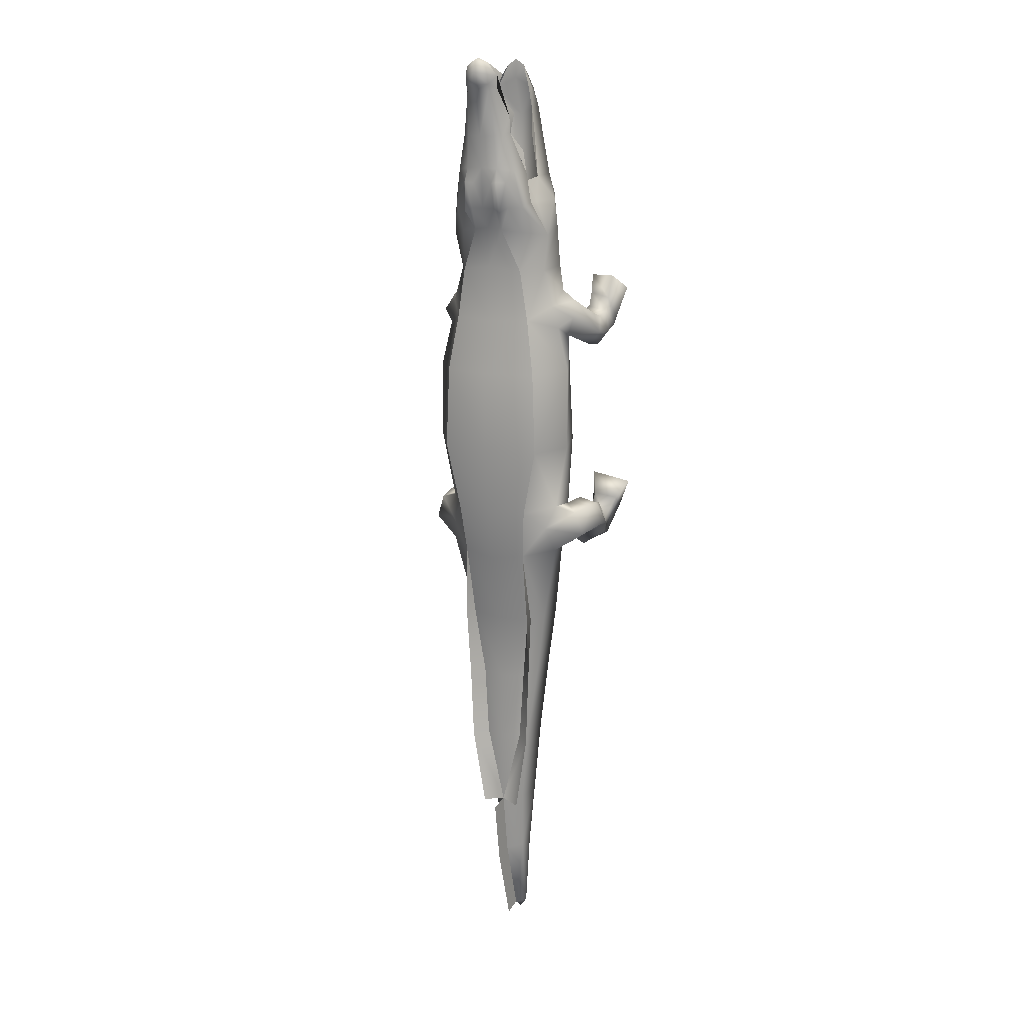
<metadata>
{"format":"obj","ext":"obj","renderer":"f3d","projection":"perspective","resolution":1024,"background":"white","views":[{"elev":14.4,"azim":-152.2,"up":"+Z"}]}
</metadata>
<code>
o Crocodile_Cube.001
v 0.1306 0.08018 0.007014
v 0.1049 0.08131 0.1684
v 0.1595 0.09728 -0.1716
v 0.1698 0.09974 -0.4375
v 0.1239 0.08996 -0.653
v 0.109 0.06896 -0.8112
v 0.1106 0.008731 -1.056
v 0.07713 -0.001814 -1.273
v 0.06266 -0.000359 -1.5
v 0.02871 -0.1194 -2.203
v 0.1211 -0.1467 -0.8011
v 0.1967 -0.003333 -0.7948
v 0.05279 -0.04033 -1.752
v 0.03872 -0.06928 -1.956
v 0.1404 -0.03744 -1.051
v 0.1115 -0.04148 -1.267
v 0.07986 -0.03263 -1.499
v 0.04527 -0.1161 -1.953
v 0.1138 -0.1241 -1.26
v 0.1823 -0.08966 -0.8047
v 0.0877 -0.1173 -1.498
v 0.06673 -0.1109 -1.749
v 0.1443 -0.1223 -1.044
v 0.06441 0.02912 -1.761
v 0.1059 0.034 -1.508
v 0.1264 -0.1473 -0.6356
v 0.1985 -0.007729 -0.6398
v 0.2066 -0.08579 -0.6482
v 0.1203 -0.1606 -0.405
v 0.2417 -0.001616 -0.4267
v 0.2213 -0.08694 -0.4075
v 0.1368 -0.1651 -0.1531
v 0.2402 -0.004571 -0.1642
v 0.2087 -0.08469 -0.1557
v 0.1806 0.03821 -0.7105
v 0.1858 0.006602 0.05031
v 0.2038 -0.00567 -0.02295
v 0.209 -0.07386 -0.05557
v 0.1571 -0.1481 -0.03667
v 0.1872 -0.07718 0.09595
v 0.158 -0.151 0.0491
v 0.1746 -0.07577 0.1798
v 0.1543 0.004069 0.1661
v 0.1369 -0.1252 0.1759
v 0.1132 -0.02779 0.4733
v 0.1101 0.07858 0.297
v 0.1695 -0.06397 0.3139
v 0.1756 0.01739 0.2868
v 0.1408 -0.1094 0.3361
v 0.1189 0.06369 0.4892
v 0.1391 0.07099 0.3964
v 0.1211 0.1016 0.3793
v 0.1 0.118 0.4993
v 0.07868 0.1081 0.6723
v 0.05563 0.1447 0.7957
v 0.071 0.1346 0.6146
v 0.04029 0.1798 0.772
v 0.03721 0.1863 0.8034
v 0.02869 0.1601 0.8392
v 0.03587 0.1782 0.8275
v 0.04673 0.1536 0.6098
v 0.0638 0.1476 0.3648
v 0.04874 0.1059 0.3045
v 0.05385 0.1481 0.5057
v 0.04075 0.1442 0.3766
v 0.07918 0.1188 0.378
v 0.1146 0.03613 -1.281
v 0.1351 0.01949 0.394
v 0.06266 -0.08292 0.7602
v 0.02869 -0.08909 0.8312
v 0.101 0.02532 0.463
v 0.07697 0.13 0.4604
v 0.05715 0.1607 0.4621
v 0.03265 0.1499 0.4578
v 0.03517 -0.115 0.7933
v 0.1634 -0.05203 0.4028
v 0.1415 -0.09678 0.4178
v 0.05435 -0.1133 0.7542
v 0.1219 -0.09732 0.4798
v 0.06717 -0.1215 0.6991
v 0.06631 -0.07738 0.6887
v 0.06727 -0.01273 0.3244
v 0.2032 -0.1029 -0.7225
v 0.1106 0.008731 -1.056
v 0.2482 -0.3238 -0.7969
v 0.3016 -0.1969 -0.7295
v 0.23 -0.07877 0.064
v 0.2451 -0.03231 0.0105
v 0.2774 -0.118 -0.6512
v 0.1232 0.06348 0.396
v 0.09957 0.05251 0.4796
v 0.08626 -0.05801 0.6079
v 0.2871 -0.03794 -0.7358
v 0.1195 0.05345 -1.06
v 0.3296 -0.322 -0.6012
v 0.07713 -0.001814 -1.273
v 0.06266 -0.000359 -1.5
v 0.2019 -0.1664 -0.7907
v 0.3034 -0.1592 -0.7219
v 0.1916 -0.2871 -0.8281
v 0.2666 -0.2097 -0.6624
v 0.2751 -0.1703 -0.6532
v 0.2597 -0.02974 -0.66
v 0.2612 -0.2772 -0.7294
v 0.2137 -0.1234 -0.6365
v 0.2143 -0.1699 -0.6396
v 0.2081 -0.07699 -0.6402
v 0.2114 -0.2107 -0.6584
v 0.2597 -0.2734 -0.783
v 0.2011 -0.2766 -0.7199
v 0.1951 -0.3232 -0.581
v 0.1789 -0.3238 -0.7969
v 0.1928 -0.245 -0.829
v 0.2918 -0.2977 -0.6598
v 0.1916 -0.3235 -0.6801
v 0.2957 -0.3229 -0.6923
v 0.2117 -0.2979 -0.6522
v 0.2476 -0.1612 -0.09599
v 0.2569 -0.2062 -0.1016
v 0.2541 -0.2425 -0.08743
v 0.2897 -0.1511 -0.04884
v 0.283 -0.205 -0.05886
v 0.2797 -0.2448 -0.05512
v 0.2584 -0.1689 0.01093
v 0.2599 -0.2163 -0.004392
v 0.2572 -0.2702 0.005873
v 0.192 -0.1875 0.01835
v 0.192 -0.2147 0.01013
v 0.2785 -0.2936 -0.03916
v 0.1806 -0.1781 -0.02962
v 0.2561 -0.3007 -0.06291
v 0.1826 -0.2168 -0.03125
v 0.1967 -0.2616 0.02019
v 0.1884 -0.2792 -0.01377
v 0.2572 -0.2874 0.05059
v 0.2785 -0.3091 -0.01905
v 0.2561 -0.3205 -0.04111
v 0.1967 -0.2789 0.06505
v 0.1884 -0.3161 0.02316
v 0.2566 -0.3222 0.1225
v 0.3124 -0.3223 0.08485
v 0.1813 -0.3223 0.1229
v 0.05102 0.1394 0.7577
v 0.03815 0.1735 0.7488
v 0.0772 0.09724 0.6168
v 0.1048 0.05935 0.5601
v 0.08783 -0.0326 0.6195
v 0.06266 -0.05906 0.761
v 0.05952 0.1175 0.8024
v 0.08228 0.08091 0.679
v -0 0.1014 0.001842
v -0 0.1058 0.1833
v -0 0.1388 -0.1706
v -0 0.1388 -0.4334
v -0 0.1133 -0.6517
v -0 0.08976 -0.8251
v -0 0.03089 -1.058
v -0 0.01329 -1.279
v -0 0.01516 -1.506
v -0 0.005436 -1.753
v -0 -0.02379 -1.961
v -0 -0.09387 -2.21
v -0 -0.1328 -2.243
v -0.1306 0.08018 0.007014
v -0.1049 0.08131 0.1684
v -0.1595 0.09728 -0.1716
v -0.1698 0.09974 -0.4375
v -0.1239 0.08996 -0.653
v -0.109 0.06896 -0.8112
v -0.1106 0.008731 -1.056
v -0.07713 -0.001814 -1.273
v -0.06266 -0.000359 -1.5
v -0 0.07032 -1.765
v -0 -0.03573 -2.225
v -0 0.03834 -1.973
v -0 -0.145 -2.197
v -0.02871 -0.1194 -2.203
v -0 -0.1418 -1.951
v -0 -0.1426 -1.748
v -0 -0.1472 -1.499
v -0 -0.1549 -1.249
v -0 -0.1619 -1.037
v -0.1211 -0.1467 -0.8011
v -0.1967 -0.003333 -0.7948
v -0.05279 -0.04033 -1.752
v -0.03872 -0.06928 -1.956
v -0.1404 -0.03744 -1.051
v -0.1115 -0.04148 -1.267
v -0.07986 -0.03263 -1.499
v -0.04527 -0.1161 -1.953
v -0.1138 -0.1241 -1.26
v -0.1823 -0.08966 -0.8047
v -0.0877 -0.1173 -1.498
v -0.06673 -0.1109 -1.749
v -0.1443 -0.1223 -1.044
v -0.06441 0.02912 -1.761
v -0.1059 0.034 -1.508
v -0.1264 -0.1473 -0.6356
v -0.1985 -0.007729 -0.6398
v -0.2066 -0.08579 -0.6482
v -0.1203 -0.1606 -0.405
v -0.2417 -0.001616 -0.4267
v -0.2213 -0.08694 -0.4075
v -0.1368 -0.1651 -0.1531
v -0.2402 -0.004571 -0.1642
v -0.2087 -0.08469 -0.1557
v -0.1806 0.03821 -0.7105
v -0.1858 0.006602 0.05031
v -0.2038 -0.00567 -0.02295
v -0.209 -0.07386 -0.05557
v -0.1571 -0.1481 -0.03667
v -0.1872 -0.07718 0.09595
v -0.158 -0.151 0.0491
v -0.1746 -0.07577 0.1798
v -0.1543 0.004069 0.1661
v -0.1369 -0.1252 0.1759
v -0 -0.17 -0.7991
v -0 -0.1733 -0.6356
v -0 -0.1818 -0.405
v -0 -0.1839 -0.1517
v -0 -0.1833 -0.001381
v -0.1132 -0.02779 0.4733
v -0 -0.1625 0.1759
v -0 0.1103 0.3119
v -0.1101 0.07858 0.297
v -0.1695 -0.06397 0.3139
v -0.1756 0.01739 0.2868
v -0.1408 -0.1094 0.3361
v -0 -0.1424 0.3552
v -0 0.1449 0.3777
v -0.1189 0.06369 0.4892
v -0.1391 0.07099 0.3964
v -0.1211 0.1016 0.3793
v -0.1 0.118 0.4993
v -0.07868 0.1081 0.6723
v -0.05563 0.1447 0.7957
v -0 0.1674 0.8529
v -0 0.1945 0.8472
v -0 0.1542 0.5076
v -0 0.1612 0.6088
v -0.071 0.1346 0.6146
v -0 0.2007 0.7675
v -0 0.2036 0.808
v -0.04029 0.1798 0.772
v -0.03721 0.1863 0.8034
v -0.02869 0.1601 0.8392
v -0.03587 0.1782 0.8275
v -0.04673 0.1536 0.6098
v -0.0638 0.1476 0.3648
v -0.04874 0.1059 0.3045
v -0.05385 0.1481 0.5057
v -0.04075 0.1442 0.3766
v -0.07918 0.1188 0.378
v -0.1146 0.03613 -1.281
v -0.1351 0.01949 0.394
v -0 -0.1367 0.4794
v -0.06266 -0.08292 0.7602
v -0 -0.09039 0.8501
v -0.02869 -0.08909 0.8312
v -0.101 0.02532 0.463
v -0.07697 0.13 0.4604
v -0.05715 0.1607 0.4621
v -0.03265 0.1499 0.4578
v -0 -0.115 0.8391
v -0 -0.1277 0.8069
v -0.03517 -0.115 0.7933
v -0 -0.125 0.7399
v -0 -0.1454 0.6742
v -0 -0.1187 0.4216
v -0.1634 -0.05203 0.4028
v -0.1415 -0.09678 0.4178
v -0.05435 -0.1133 0.7542
v -0.1219 -0.09732 0.4798
v -0.06717 -0.1215 0.6991
v -0.06631 -0.07738 0.6887
v -0 -0.1088 0.4615
v -0 0.09013 0.4778
v -0 0.1337 0.6197
v -0 0.166 0.7874
v -0 -0.08604 0.7911
v -0.06727 -0.01273 0.3244
v -0 -0.1263 0.6705
v -0.2032 -0.1029 -0.7225
v -0.1106 0.008731 -1.056
v -0.2482 -0.3238 -0.7969
v -0.3016 -0.1969 -0.7295
v -0.23 -0.07877 0.064
v -0.2451 -0.03231 0.0105
v -0.2774 -0.118 -0.6512
v -0.1232 0.06348 0.396
v -0.09957 0.05251 0.4796
v -0 -0.01273 0.3244
v -0.08626 -0.05801 0.6079
v -0.2871 -0.03794 -0.7358
v -0.1195 0.05345 -1.06
v -0.3296 -0.322 -0.6012
v -0 0.005436 -1.753
v -0.07713 -0.001814 -1.273
v -0.06266 -0.000359 -1.5
v -0 0.005436 -1.753
v -0 -0.02379 -1.961
v -0 -0.09387 -2.21
v -0.2019 -0.1664 -0.7907
v -0.3034 -0.1592 -0.7219
v -0.1916 -0.2871 -0.8281
v -0.2666 -0.2097 -0.6624
v -0.2751 -0.1703 -0.6532
v -0.2597 -0.02974 -0.66
v -0.2612 -0.2772 -0.7294
v -0.2137 -0.1234 -0.6365
v -0.2143 -0.1699 -0.6396
v -0.2081 -0.07699 -0.6402
v -0.2114 -0.2107 -0.6584
v -0.2597 -0.2734 -0.783
v -0.2011 -0.2766 -0.7199
v -0.1951 -0.3232 -0.581
v -0.1789 -0.3238 -0.7969
v -0.1928 -0.245 -0.829
v -0.2918 -0.2977 -0.6598
v -0.1916 -0.3235 -0.6801
v -0.2957 -0.3229 -0.6923
v -0.2117 -0.2979 -0.6522
v -0.2476 -0.1612 -0.09599
v -0.2569 -0.2062 -0.1016
v -0.2541 -0.2425 -0.08743
v -0.2897 -0.1511 -0.04884
v -0.283 -0.205 -0.05886
v -0.2797 -0.2448 -0.05512
v -0.2584 -0.1689 0.01093
v -0.2599 -0.2163 -0.004392
v -0.2572 -0.2702 0.005873
v -0.192 -0.1875 0.01835
v -0.192 -0.2147 0.01013
v -0.2785 -0.2936 -0.03916
v -0 0.1865 0.7531
v -0.1806 -0.1781 -0.02962
v -0.2561 -0.3007 -0.06291
v -0.1826 -0.2168 -0.03125
v -0.1967 -0.2616 0.02019
v -0.1884 -0.2792 -0.01377
v -0.2572 -0.2874 0.05059
v -0.2785 -0.3091 -0.01905
v -0.2561 -0.3205 -0.04111
v -0.1967 -0.2789 0.06505
v -0.1884 -0.3161 0.02316
v -0.2566 -0.3222 0.1225
v -0.3124 -0.3223 0.08485
v -0.1813 -0.3223 0.1229
v -0.05102 0.1394 0.7577
v -0.03815 0.1735 0.7488
v -0.0772 0.09724 0.6168
v -0.1048 0.05935 0.5601
v -0.08783 -0.0326 0.6195
v -0.06266 -0.05906 0.761
v -0.05952 0.1175 0.8024
v -0.08228 0.08091 0.679
v -0 0.005436 -1.753
v -0 0.005436 -1.753
v -0 0.005436 -1.753
v -0 0.005436 -1.753
v -0 0.005436 -1.753
v -0 -0.02379 -1.961
v -0 -0.02379 -1.961
v -0 -0.09387 -2.21
v 0.1049 0.08131 0.1684
v 0.1306 0.08018 0.007014
v 0.1595 0.09728 -0.1716
v 0.1698 0.09974 -0.4375
v 0.1239 0.08996 -0.653
v 0.109 0.06896 -0.8112
v 0.109 0.06896 -0.8112
v 0.109 0.06896 -0.8112
v 0.1106 0.008731 -1.056
v 0.1106 0.008731 -1.056
v 0.07713 -0.001814 -1.273
v 0.07713 -0.001814 -1.273
v 0.06266 -0.000359 -1.5
v 0.06266 -0.000359 -1.5
v -0 0.03834 -1.973
v -0 -0.03573 -2.225
v -0 0.07032 -1.765
v 0.1059 0.034 -1.508
v 0.06441 0.02912 -1.761
v 0.02869 -0.08909 0.8312
v 0.02869 -0.08909 0.8312
v -0 -0.09039 0.8501
v 0.05102 0.1394 0.7577
v 0.05102 0.1394 0.7577
v 0.05102 0.1394 0.7577
v 0.05563 0.1447 0.7957
v 0.05563 0.1447 0.7957
v 0.02869 0.1601 0.8392
v 0.02869 0.1601 0.8392
v -0 0.1674 0.8529
v 0.0772 0.09724 0.6168
v 0.0772 0.09724 0.6168
v 0.0772 0.09724 0.6168
v 0.07868 0.1081 0.6723
v 0.07868 0.1081 0.6723
v 0.1146 0.03613 -1.281
v 0.06266 -0.08292 0.7602
v 0.06266 -0.08292 0.7602
v 0.09957 0.05251 0.4796
v 0.09957 0.05251 0.4796
v 0.101 0.02532 0.463
v 0.1132 -0.02779 0.4733
v 0.1132 -0.02779 0.4733
v 0.06631 -0.07738 0.6887
v 0.06631 -0.07738 0.6887
v 0.06631 -0.07738 0.6887
v 0.08626 -0.05801 0.6079
v 0.08626 -0.05801 0.6079
v 0.1189 0.06369 0.4892
v 0.1189 0.06369 0.4892
v 0.1232 0.06348 0.396
v 0.1195 0.05345 -1.06
v 0.2566 -0.3222 0.1225
v -0.1049 0.08131 0.1684
v -0.1306 0.08018 0.007014
v -0.1595 0.09728 -0.1716
v -0.1698 0.09974 -0.4375
v -0.1239 0.08996 -0.653
v -0.109 0.06896 -0.8112
v -0.109 0.06896 -0.8112
v -0.109 0.06896 -0.8112
v -0.1106 0.008731 -1.056
v -0.1106 0.008731 -1.056
v -0.07713 -0.001814 -1.273
v -0.07713 -0.001814 -1.273
v -0.06266 -0.000359 -1.5
v -0.06266 -0.000359 -1.5
v -0.1059 0.034 -1.508
v -0.06441 0.02912 -1.761
v -0.02869 -0.08909 0.8312
v -0.02869 -0.08909 0.8312
v -0.05102 0.1394 0.7577
v -0.05102 0.1394 0.7577
v -0.05102 0.1394 0.7577
v -0.05563 0.1447 0.7957
v -0.05563 0.1447 0.7957
v -0.02869 0.1601 0.8392
v -0.02869 0.1601 0.8392
v -0.0772 0.09724 0.6168
v -0.0772 0.09724 0.6168
v -0.0772 0.09724 0.6168
v -0.07868 0.1081 0.6723
v -0.07868 0.1081 0.6723
v -0.1146 0.03613 -1.281
v -0.06266 -0.08292 0.7602
v -0.06266 -0.08292 0.7602
v -0.09957 0.05251 0.4796
v -0.09957 0.05251 0.4796
v -0.101 0.02532 0.463
v -0.1132 -0.02779 0.4733
v -0.1132 -0.02779 0.4733
v -0.06631 -0.07738 0.6887
v -0.06631 -0.07738 0.6887
v -0.06631 -0.07738 0.6887
v -0.08626 -0.05801 0.6079
v -0.08626 -0.05801 0.6079
v -0.1189 0.06369 0.4892
v -0.1189 0.06369 0.4892
v -0.1232 0.06348 0.396
v -0.1195 0.05345 -1.06
v -0.2566 -0.3222 0.1225
g Crocodile_Cube.001_Material
f 369 370 156 155
f 370 374 157 156
f 374 8 158 157
f 365 366 151 152
f 8 378 159 158
f 366 367 153 151
f 367 368 154 153
f 368 369 155 154
f 378 357 159
f 10 163 162
f 10 176 163
f 17 13 359 9
f 359 13 14 363
f 15 16 375 373
f 13 17 21 22
f 14 10 162 363
f 10 18 178 176
f 18 22 179 178
f 22 21 180 179
f 21 19 181 180
f 19 23 182 181
f 371 12 15 373
f 23 20 11 182
f 16 15 23 19
f 14 13 22 18
f 15 12 20 23
f 14 18 10
f 377 382 383 360
f 400 382 377 376
f 11 20 83
f 2 43 1
f 28 31 29 26
f 28 27 30
f 31 34 32 29
f 34 31 30 33
f 33 30 4 3
f 27 5 4
f 5 35 371
f 27 35 5
f 371 35 12
f 38 39 34
f 34 33 38
f 37 1 36
f 37 33 1
f 40 43 42
f 218 26 29 219
f 220 32 39 221
f 219 29 32 220
f 182 11 217
f 49 229 223 44
f 63 46 2
f 46 63 66 52
f 46 52 48
f 52 53 51
f 53 52 72
f 61 64 239 240
f 396 413 53 56
f 399 396 56
f 390 57 58
f 60 390 58
f 390 60 392
f 238 60 58 243
f 57 242 243 58
f 65 74 73 62
f 63 65 62
f 224 63 152
f 224 230 65 63
f 65 230 74
f 62 73 72 66
f 63 62 66
f 399 56 387
f 152 63 365
f 392 60 238 394
f 221 39 41
f 41 44 223 221
f 48 51 90
f 68 405 406
f 276 407 82
f 239 64 74
f 64 53 72
f 73 64 72
f 74 64 73
f 230 239 74
f 52 66 72
f 264 384 386
f 75 384 264
f 75 264 265
f 384 75 402
f 76 77 47
f 49 77 269 229
f 76 47 48
f 76 68 406
f 265 267 78 75
f 78 402 75
f 79 256 269
f 76 406 79 77
f 80 268 256 79
f 80 267 268
f 267 80 78
f 409 80 411
f 80 409 402 78
f 68 76 48
f 36 43 40
f 398 388 391 279 278
f 408 412 407 276 282
f 407 71 82
f 404 277 82
f 395 398 278
f 282 280 401
f 393 279 391
f 279 393 237
f 280 385 401
f 385 280 258
f 414 395 278 277
f 28 26 83
f 36 40 87
f 93 35 103
f 41 40 44
f 88 37 36
f 40 42 44
f 40 41 87
f 68 48 415
f 404 414 277
f 403 405 68 415
f 71 404 82
f 413 91 90 51
f 33 3 1
f 408 282 401
f 31 28 30
f 11 26 218 217
f 11 83 26
f 277 292 82
f 292 276 82
f 80 79 411
f 79 406 411
f 30 27 4
f 35 93 12
f 52 51 48
f 53 413 51
f 77 79 269
f 6 416 7
f 77 49 47
f 42 47 49 44
f 47 42 43 48
f 25 97 297 24
f 136 135 141
f 84 94 372
f 89 99 93 103
f 98 99 86
f 113 109 100
f 102 101 86 99
f 98 12 93 99
f 107 105 89
f 35 27 103
f 89 102 99
f 83 106 105
f 107 89 103
f 106 102 89 105
f 107 103 27
f 105 107 83
f 27 83 107
f 28 83 27
f 83 20 12
f 83 12 98
f 102 106 108 101
f 100 109 85
f 101 104 109 86
f 109 104 85
f 85 104 114 116
f 101 108 110 104
f 117 114 104 110
f 85 112 100
f 112 85 116 115
f 110 112 115 117
f 110 100 112
f 110 113 100
f 106 98 108
f 98 106 83
f 108 98 113 110
f 98 86 109 113
f 116 114 95
f 115 116 95 111
f 117 115 111
f 111 95 114 117
f 37 88 38
f 118 39 38
f 38 88 121 118
f 118 121 122 119
f 119 122 123 120
f 87 124 121 88
f 121 124 125 122
f 123 125 126 129
f 124 87 41 127
f 39 118 130
f 124 127 128 125
f 131 134 132 120
f 130 118 119 132
f 132 119 120
f 335 242 57
f 127 130 132 128
f 41 39 130 127
f 122 125 123
f 134 133 128 132
f 120 123 129 131
f 125 128 133 126
f 129 126 135 136
f 126 133 138 135
f 137 139 134 131
f 139 138 133 134
f 131 129 136 137
f 135 417 141
f 88 36 87
f 140 142 139 137
f 140 137 141
f 135 138 142 417
f 137 136 141
f 142 138 139
f 2 46 48 43
f 56 144 387
f 387 144 57 390
f 335 57 144
f 61 144 56
f 240 335 144 61
f 56 53 64 61
f 389 150 54
f 143 55 149
f 50 397 146
f 59 149 55
f 145 54 150
f 45 147 92
f 410 148 69
f 70 69 148
f 81 92 147
f 33 37 38
f 39 32 34
f 43 36 1
f 97 25 67 96
f 16 17 9 375
f 17 16 19 21
f 416 400 376 7
f 67 94 84 96
f 422 155 156 423
f 423 156 157 427
f 427 157 158 171
f 418 152 151 419
f 171 158 159 431
f 419 151 153 420
f 379 380 364 362
f 420 153 154 421
f 381 379 362 358
f 421 154 155 422
f 431 159 357
f 177 162 163
f 177 163 176
f 189 172 361 185
f 361 161 186 185
f 187 426 428 188
f 185 194 193 189
f 186 161 162 177
f 177 176 178 190
f 190 178 179 194
f 194 179 180 193
f 193 180 181 191
f 191 181 182 195
f 424 426 187 184
f 195 182 183 192
f 188 191 195 187
f 186 190 194 185
f 187 195 192 184
f 186 177 190
f 430 160 433 432
f 448 429 430 432
f 183 283 192
f 165 164 215
f 200 198 201 203
f 200 202 199
f 203 201 204 206
f 206 205 202 203
f 205 166 167 202
f 199 167 168
f 168 424 207
f 199 168 207
f 424 184 207
f 210 206 211
f 206 210 205
f 209 208 164
f 209 164 205
f 212 214 215
f 218 219 201 198
f 220 221 211 204
f 219 220 204 201
f 182 217 183
f 228 216 223 229
f 250 165 225
f 225 233 253 250
f 225 227 233
f 233 232 234
f 234 261 233
f 248 240 239 251
f 444 241 234 461
f 447 241 444
f 439 245 244
f 247 245 439
f 439 441 247
f 238 243 245 247
f 244 245 243 242
f 252 249 262 263
f 250 249 252
f 224 152 250
f 224 250 252 230
f 252 263 230
f 249 253 261 262
f 250 253 249
f 447 436 241
f 152 418 250
f 441 394 238 247
f 221 213 211
f 213 221 223 216
f 227 290 232
f 255 454 453
f 276 281 455
f 239 263 251
f 251 261 234
f 262 261 251
f 263 262 251
f 230 263 239
f 233 261 253
f 264 386 434
f 266 264 434
f 266 265 264
f 434 450 266
f 270 226 271
f 228 229 269 271
f 270 227 226
f 270 454 255
f 265 266 272 267
f 272 266 450
f 273 269 256
f 270 271 273 454
f 274 273 256 268
f 274 268 267
f 267 272 274
f 457 459 274
f 274 272 450 457
f 255 227 270
f 208 212 215
f 446 278 279 440 437
f 456 282 276 455 460
f 455 281 260
f 452 281 277
f 443 278 446
f 282 449 280
f 442 440 279
f 279 237 442
f 280 449 435
f 435 258 280
f 462 277 278 443
f 200 283 198
f 208 287 212
f 294 308 207
f 213 216 212
f 288 208 209
f 212 216 214
f 212 287 213
f 255 463 227
f 452 277 462
f 451 463 255 453
f 260 281 452
f 461 232 290 291
f 205 164 166
f 456 449 282
f 203 202 200
f 183 217 218 198
f 183 198 283
f 277 281 292
f 292 281 276
f 274 459 273
f 273 459 454
f 202 167 199
f 207 184 294
f 233 227 232
f 234 232 461
f 271 269 273
f 169 170 464
f 271 226 228
f 214 216 228 226
f 226 227 215 214
f 197 196 297 299
f 342 347 341
f 284 425 295
f 301 302 174 175
f 300 301 175 173
f 289 308 294 304
f 303 286 304
f 318 305 314
f 307 304 286 306
f 303 304 294 184
f 312 289 310
f 207 308 199
f 289 304 307
f 283 310 311
f 312 308 289
f 311 310 289 307
f 312 199 308
f 310 283 312
f 199 312 283
f 200 199 283
f 283 184 192
f 283 303 184
f 307 306 313 311
f 305 285 314
f 306 286 314 309
f 314 285 309
f 285 321 319 309
f 306 309 315 313
f 322 315 309 319
f 285 305 317
f 317 320 321 285
f 315 322 320 317
f 315 317 305
f 315 305 318
f 311 313 303
f 303 283 311
f 313 315 318 303
f 303 318 314 286
f 321 296 319
f 320 316 296 321
f 322 316 320
f 316 322 319 296
f 209 210 288
f 323 210 211
f 210 323 326 288
f 323 324 327 326
f 324 325 328 327
f 287 288 326 329
f 326 327 330 329
f 328 334 331 330
f 329 332 213 287
f 211 336 323
f 329 330 333 332
f 337 325 338 340
f 336 338 324 323
f 338 325 324
f 335 244 242
f 332 333 338 336
f 213 332 336 211
f 327 328 330
f 340 338 333 339
f 325 337 334 328
f 330 331 339 333
f 334 342 341 331
f 331 341 344 339
f 343 337 340 345
f 345 340 339 344
f 337 343 342 334
f 341 347 465
f 288 287 208
f 346 343 345 348
f 346 347 343
f 341 465 348 344
f 343 347 342
f 348 345 344
f 165 215 227 225
f 241 436 350
f 436 439 244 350
f 335 350 244
f 248 241 350
f 240 248 350 335
f 241 248 251 234
f 438 235 356
f 349 355 236
f 231 352 445
f 246 236 355
f 351 356 235
f 222 293 353
f 458 257 354
f 259 354 257
f 275 353 293
f 205 210 209
f 211 206 204
f 215 164 208
f 299 298 254 197
f 188 428 172 189
f 189 193 191 188
f 464 170 429 448
f 254 298 284 295

</code>
